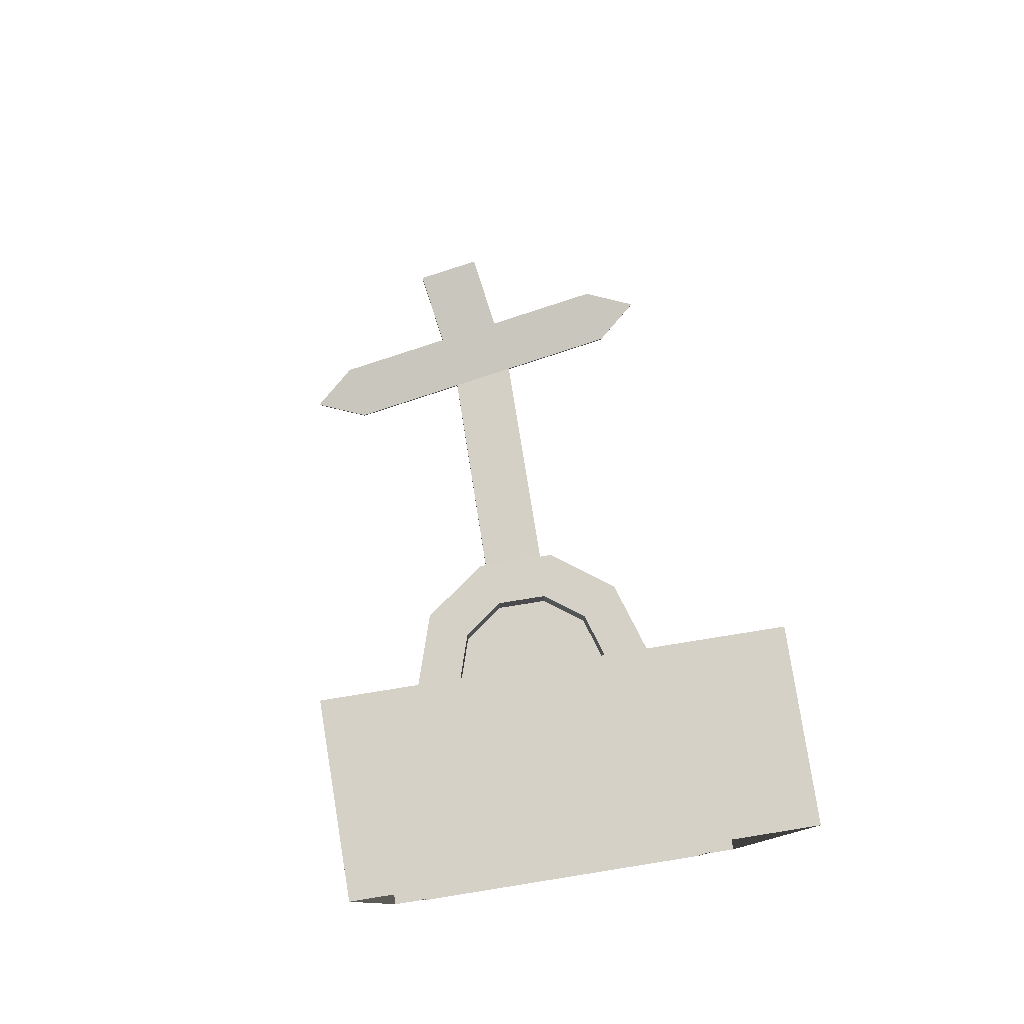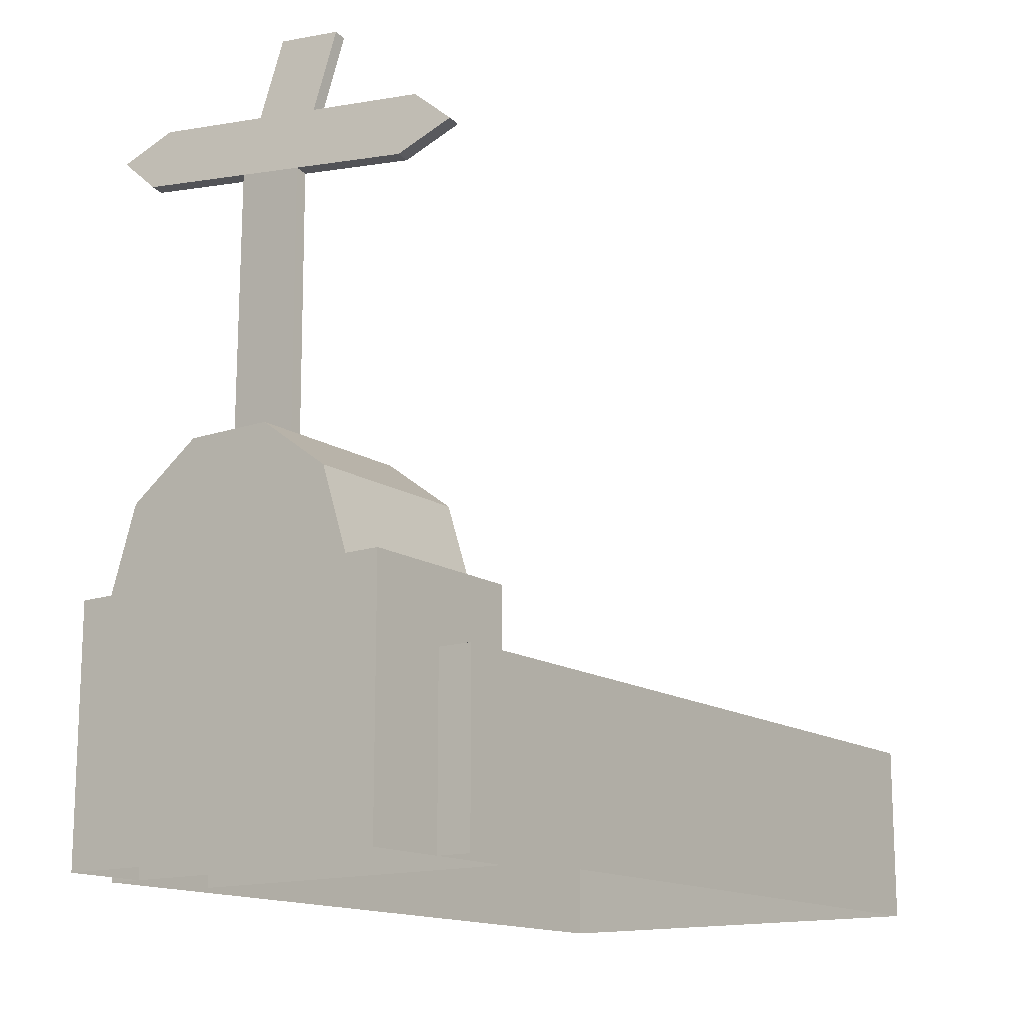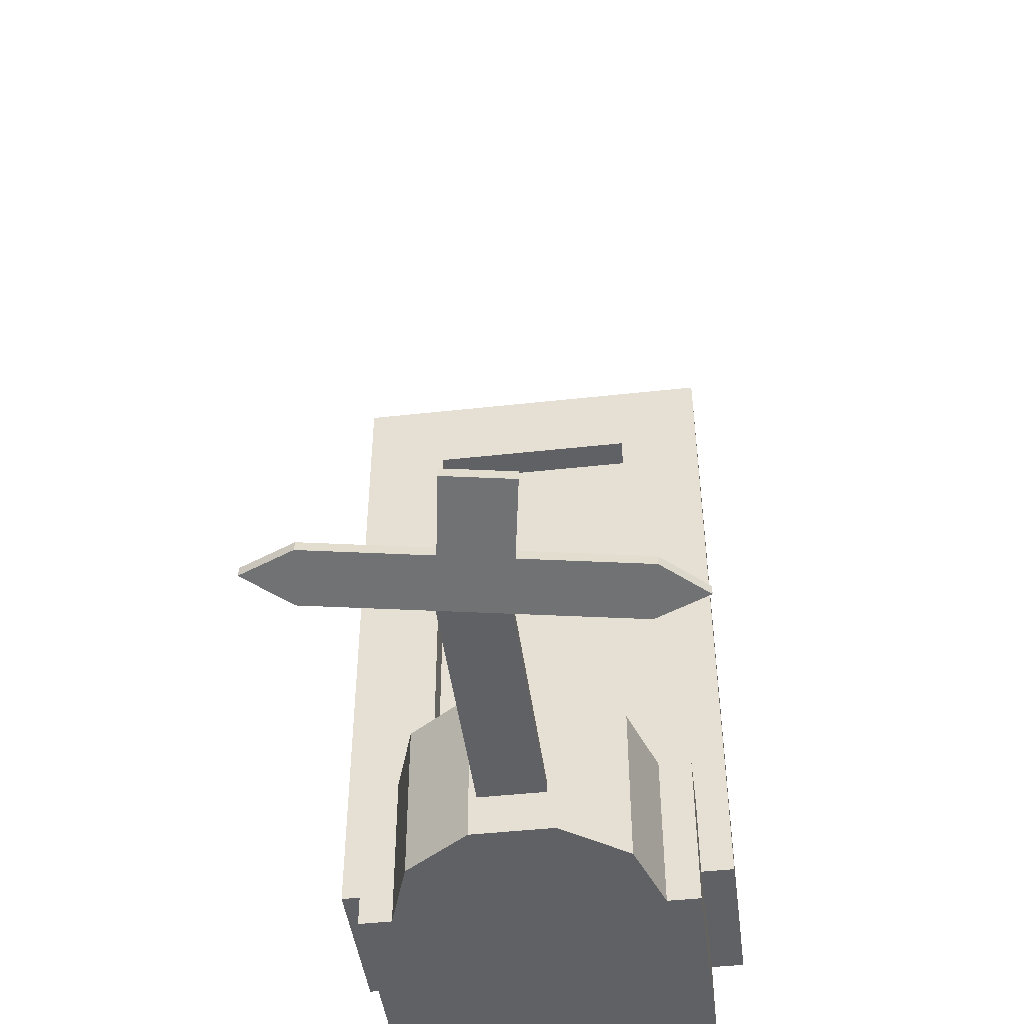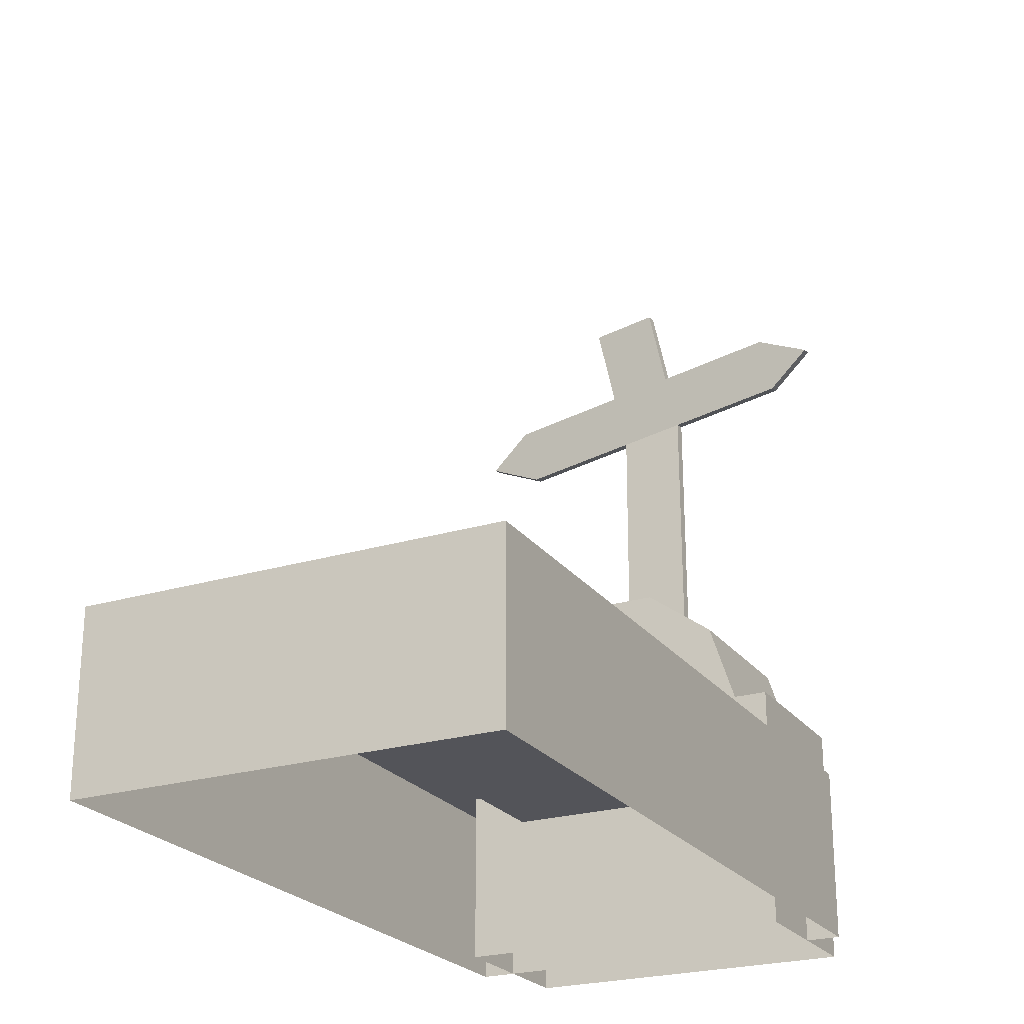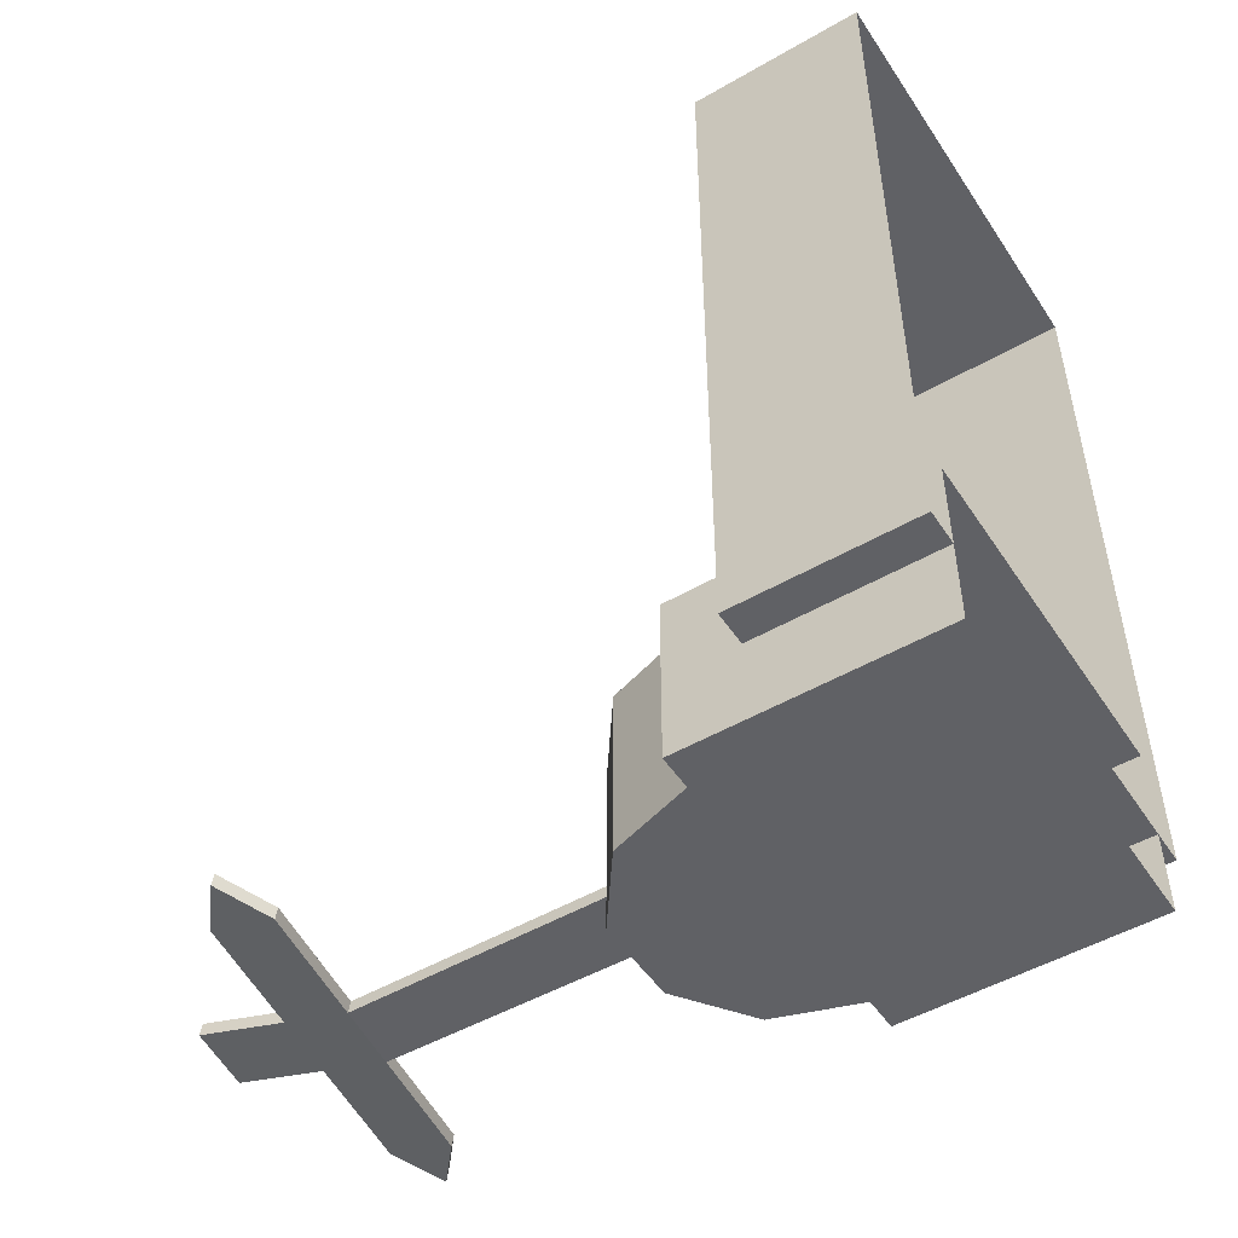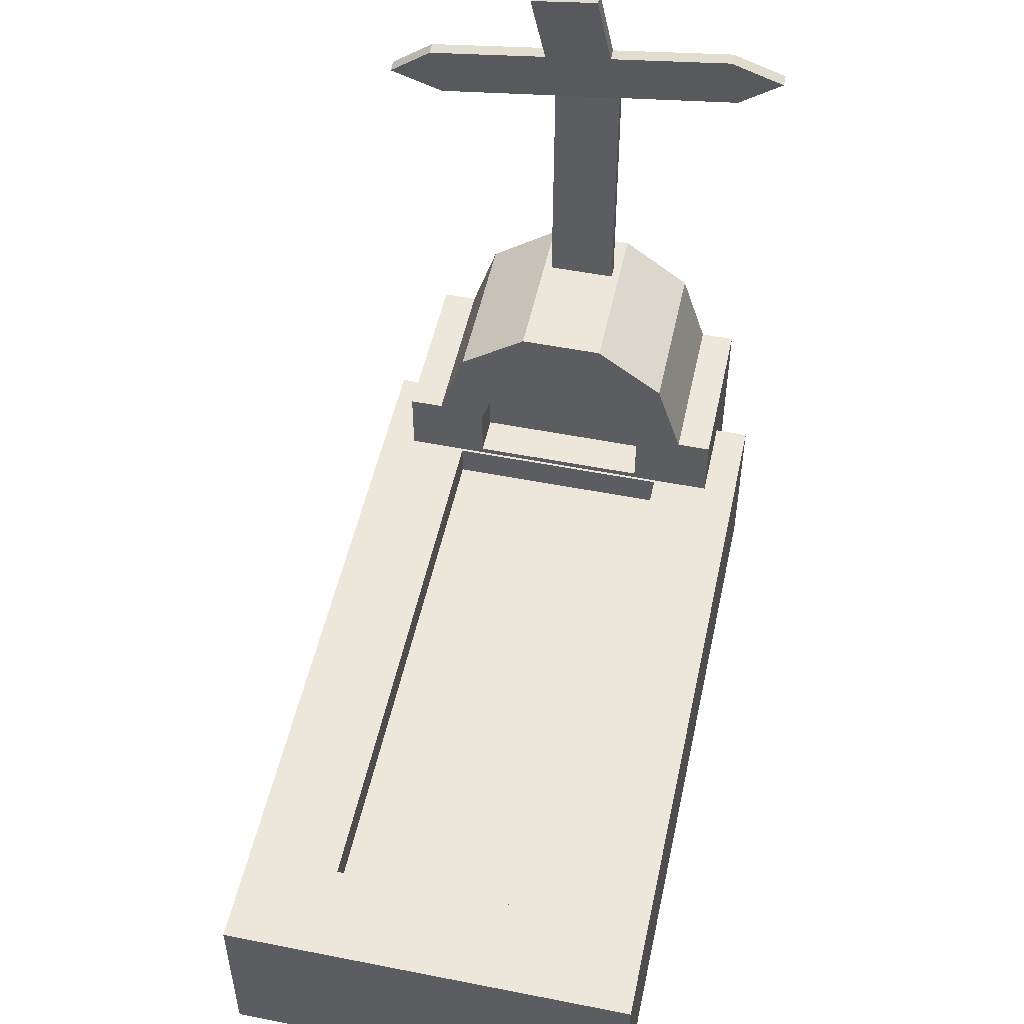
<metadata>
{"format":"obj","ext":"obj","renderer":"f3d","projection":"perspective","resolution":1024,"background":"white","views":[{"elev":79.6,"azim":-9.1,"up":"+Z"},{"elev":-14.7,"azim":-143.8,"up":"+Y"},{"elev":-45.6,"azim":-172.7,"up":"+Z"},{"elev":-23.9,"azim":27.0,"up":"+Y"},{"elev":-50.0,"azim":-57.6,"up":"+Z"},{"elev":51.6,"azim":12.1,"up":"+Y"}]}
</metadata>
<code>
g default
v -6 0 -0.95
v 6 0 -0.95
v 6 0 21.05
v -6 0 21.05
v -6 5.1 -0.95
v 6 5.1 -0.95
v 6 5.1 21.05
v -6 5.1 21.05
v -3.3 5.1 1.75
v 3.3 5.1 1.75
v 3.3 5.1 18.35
v -3.3 5.1 18.35
v -3.3 4.1 1.75
v 3.3 4.1 1.75
v 3.3 4.1 18.35
v -3.3 4.1 18.35
v -4 7.14 -3.36
v 4 7.14 -3.36
v 3.236 9.491 -3.36
v 1.236 10.94 -3.36
v -1.236 10.94 -3.36
v -3.236 9.491 -3.36
v -4 0 -3.36
v 4 0 -3.36
v 3.236 9.491 1.67
v 1.236 10.94 1.67
v 0.7838 9.552 1.67
v 2.052 8.631 1.67
v -1.236 10.94 1.67
v -0.7838 9.552 1.67
v -3.236 9.491 1.67
v -2.052 8.631 1.67
v -4 7.14 1.67
v -2.608 6.92 1.67
v -4 0 1.67
v -2.608 5.282 1.67
v 4 0 1.67
v 2.608 5.282 1.67
v 4 7.14 1.67
v 2.608 6.92 1.67
v -2.052 8.631 0.47
v 2.052 8.631 0.47
v 0.7838 9.552 0.47
v -0.7838 9.552 0.47
v 2.608 6.92 0.47
v -2.608 6.92 0.47
v -2.608 5.282 0.47
v 2.608 5.282 0.47
v -5 7.14 -3.36
v 5 7.14 -3.36
v -5 0 -3.36
v 5 0 -3.36
v -5 7.14 1.67
v -5 0 1.67
v 5 0 1.67
v 5 7.14 1.67
v -1 10.69 -2.08
v -1.638 22.4 -1.391
v 0.3369 22.71 -1.336
v 1 10.69 -2.08
v -1 10.69 -1.74
v -1.638 22.34 -1.056
v 0.3369 22.65 -1.001
v 1 10.69 -1.74
v -0.9877 18.36 -2.105
v -1.261 20.06 -1.804
v 0.7139 20.37 -1.75
v 0.9877 18.66 -2.05
v -0.9877 18.3 -1.77
v -1.261 20 -1.469
v 0.7139 20.31 -1.415
v 0.9877 18.6 -1.715
v 4.543 19.16 -1.618
v 4.543 19.22 -1.952
v 4.27 20.92 -1.652
v 4.27 20.86 -1.317
v -4.543 17.8 -2.202
v -4.543 17.74 -1.868
v -4.817 19.44 -1.567
v -4.817 19.5 -1.902
v 0.8508 19.51 -1.9
v -1.125 19.21 -1.954
v -1.125 19.15 -1.62
v 0.8508 19.46 -1.565
v 5.838 20.23 -1.428
v 5.838 20.29 -1.763
v -6.111 18.43 -2.092
v -6.111 18.37 -1.757
g Grave_02
f 5 6 2 1
f 6 7 3 2
f 7 8 4 3
f 8 5 1 4
f 5 8 12 9
f 8 7 11 12
f 7 6 10 11
f 6 5 9 10
f 11 10 14 15
f 10 9 13 14
f 9 12 16 13
f 12 11 15 16
f 13 16 15 14
f 25 19 20 26
f 26 20 21 29
f 29 21 22 31
f 31 22 17 33
f 39 18 19 25
f 25 26 27 28
f 26 29 30 27
f 29 31 32 30
f 31 33 34 32
f 33 35 36 34
f 35 37 38 36
f 37 39 40 38
f 39 25 28 40
f 44 30 32 41
f 42 28 27 43
f 43 27 30 44
f 45 40 28 42
f 41 32 34 46
f 46 34 36 47
f 47 36 38 48
f 48 38 40 45
f 41 42 43 44
f 45 42 41 46
f 46 47 48 45
f 35 33 53 54
f 33 17 49 53
f 17 23 51 49
f 18 39 56 50
f 39 37 55 56
f 24 18 50 52
f 53 49 51 54
f 55 52 50 56
f 21 20 19 22
f 24 23 17 18
f 22 19 18 17
f 62 63 59 58
f 65 68 60 57
f 58 59 67 66
f 69 65 57 61
f 62 58 66 70
f 68 72 64 60
f 59 63 71 67
f 72 69 61 64
f 63 62 70 71
f 73 72 68 74
f 75 67 71 76
f 77 65 69 78
f 79 70 66 80
f 67 81 82 66
f 81 68 65 82
f 70 83 84 71
f 83 69 72 84
f 71 84 85 76
f 84 72 73 85
f 75 86 81 67
f 86 74 68 81
f 76 85 86 75
f 85 73 74 86
f 66 82 87 80
f 82 65 77 87
f 79 88 83 70
f 88 78 69 83
f 80 87 88 79
f 87 77 78 88

</code>
